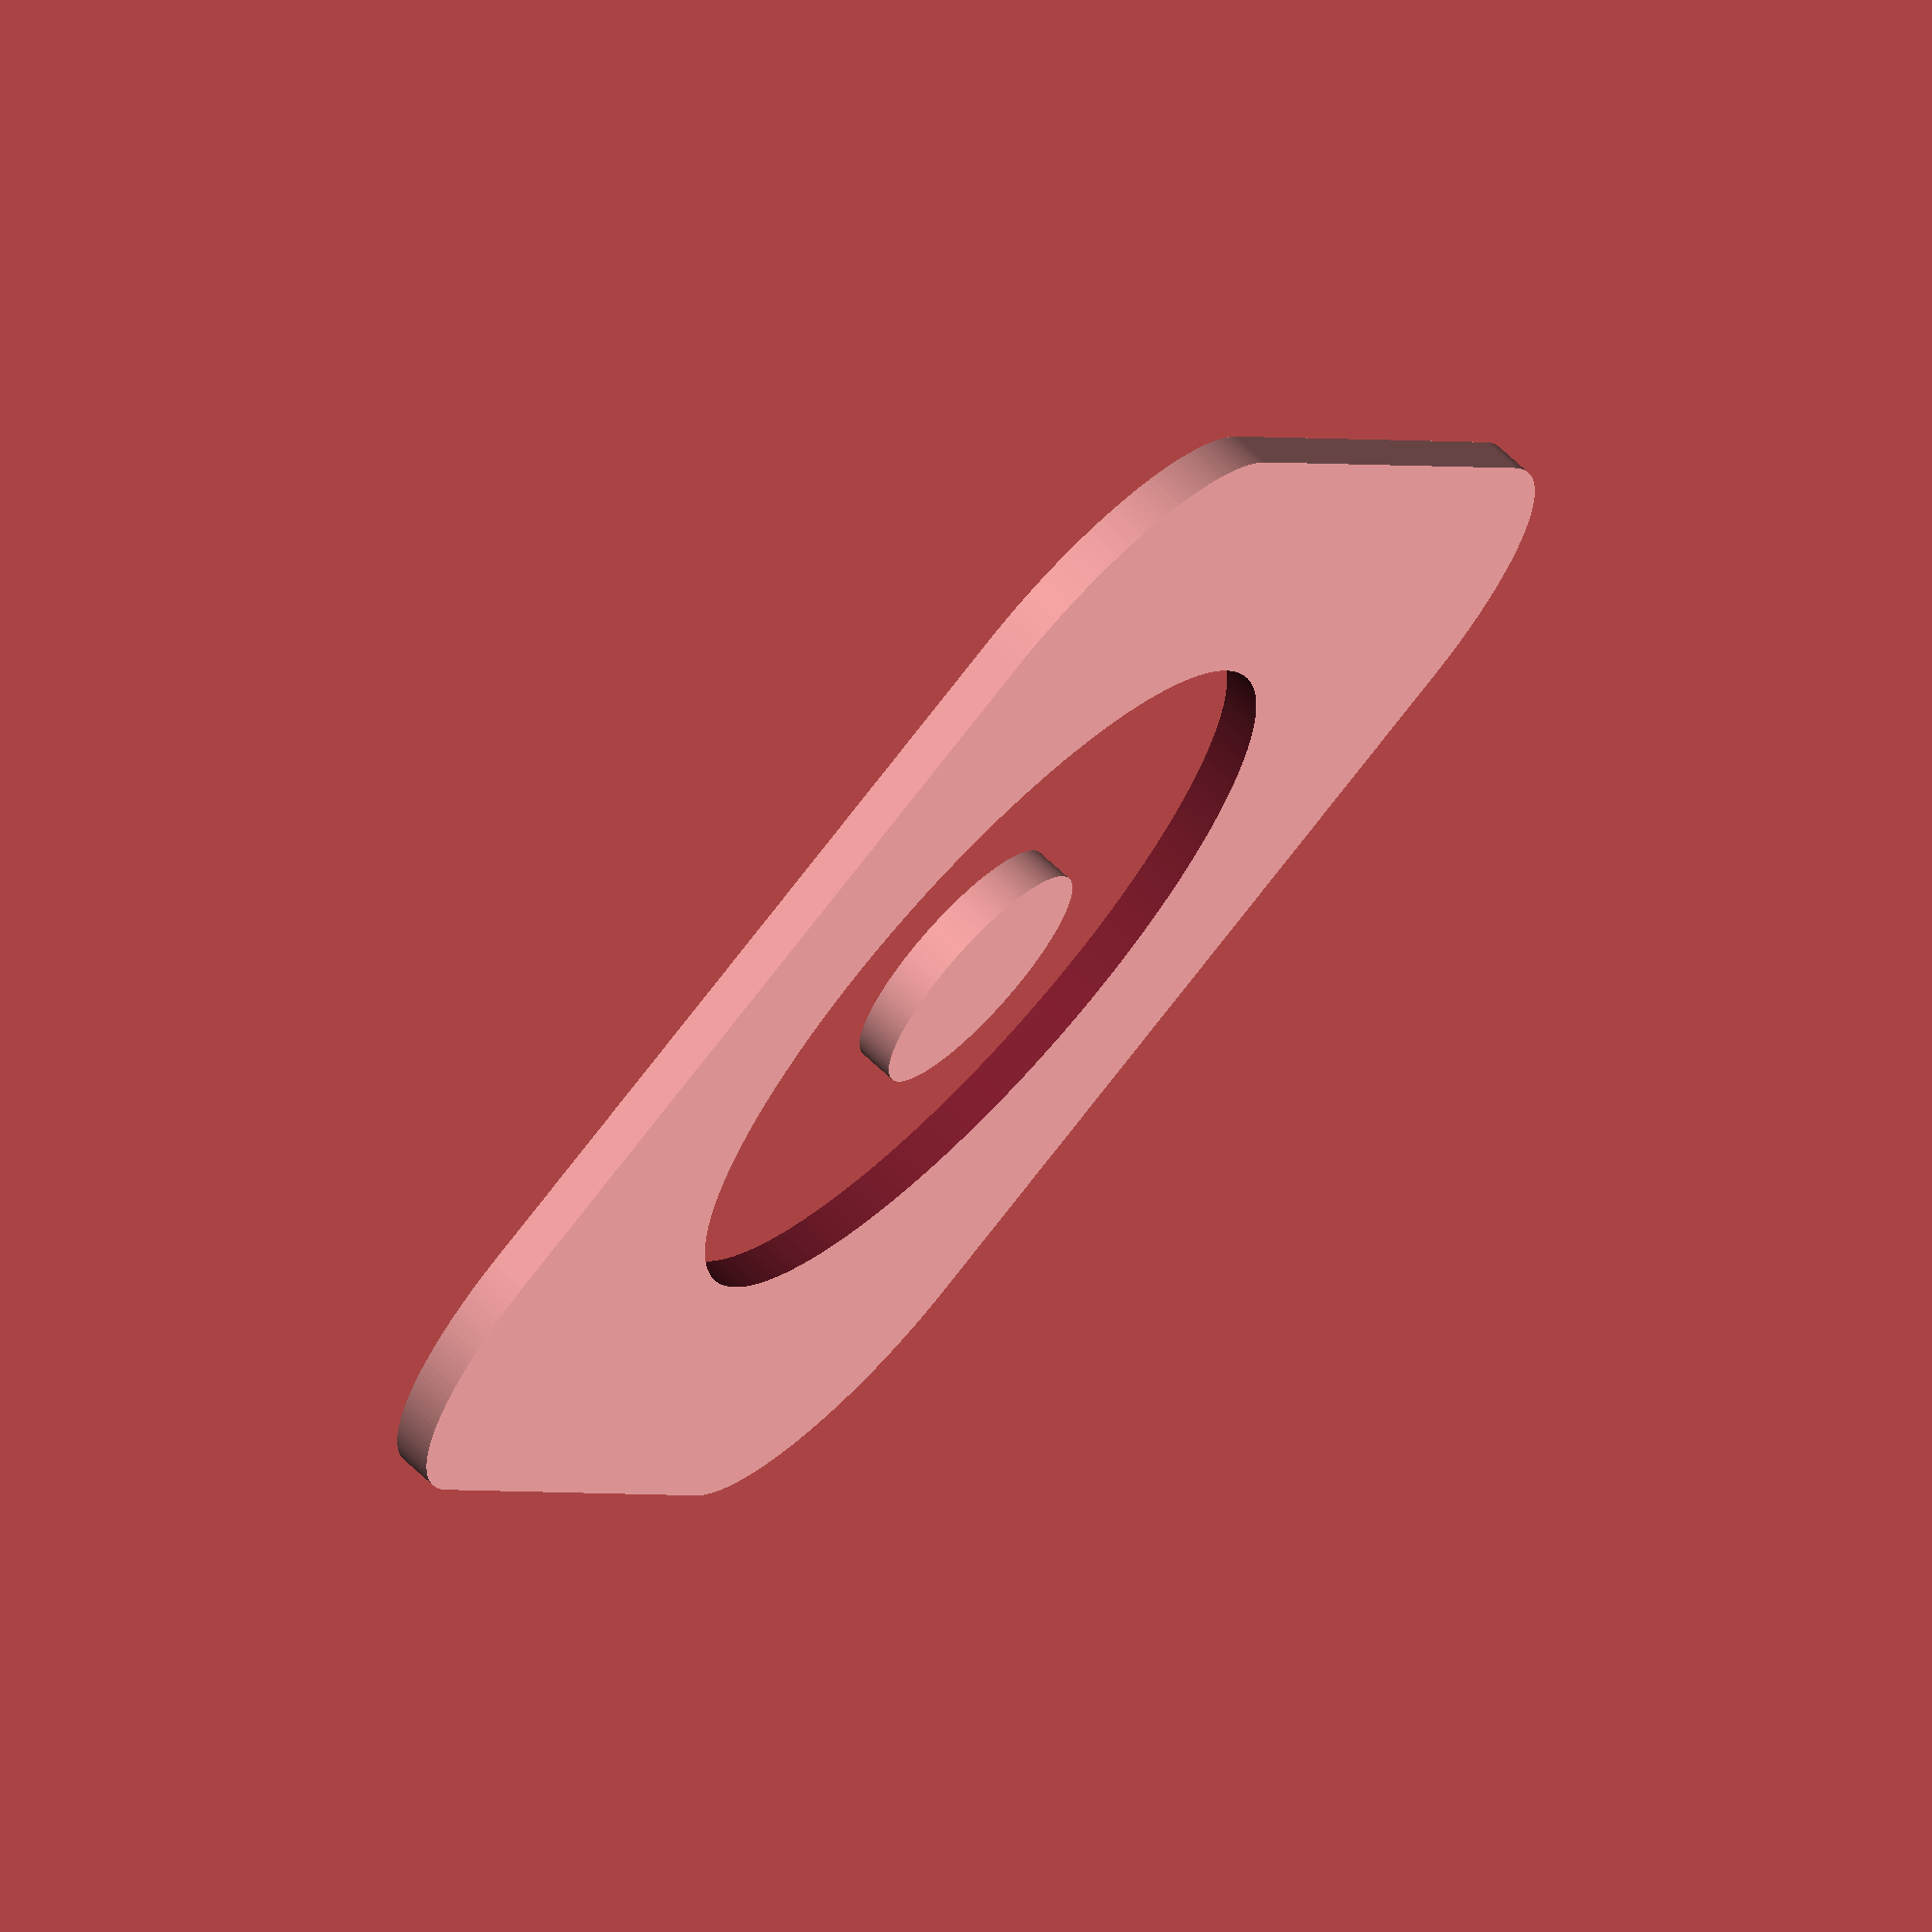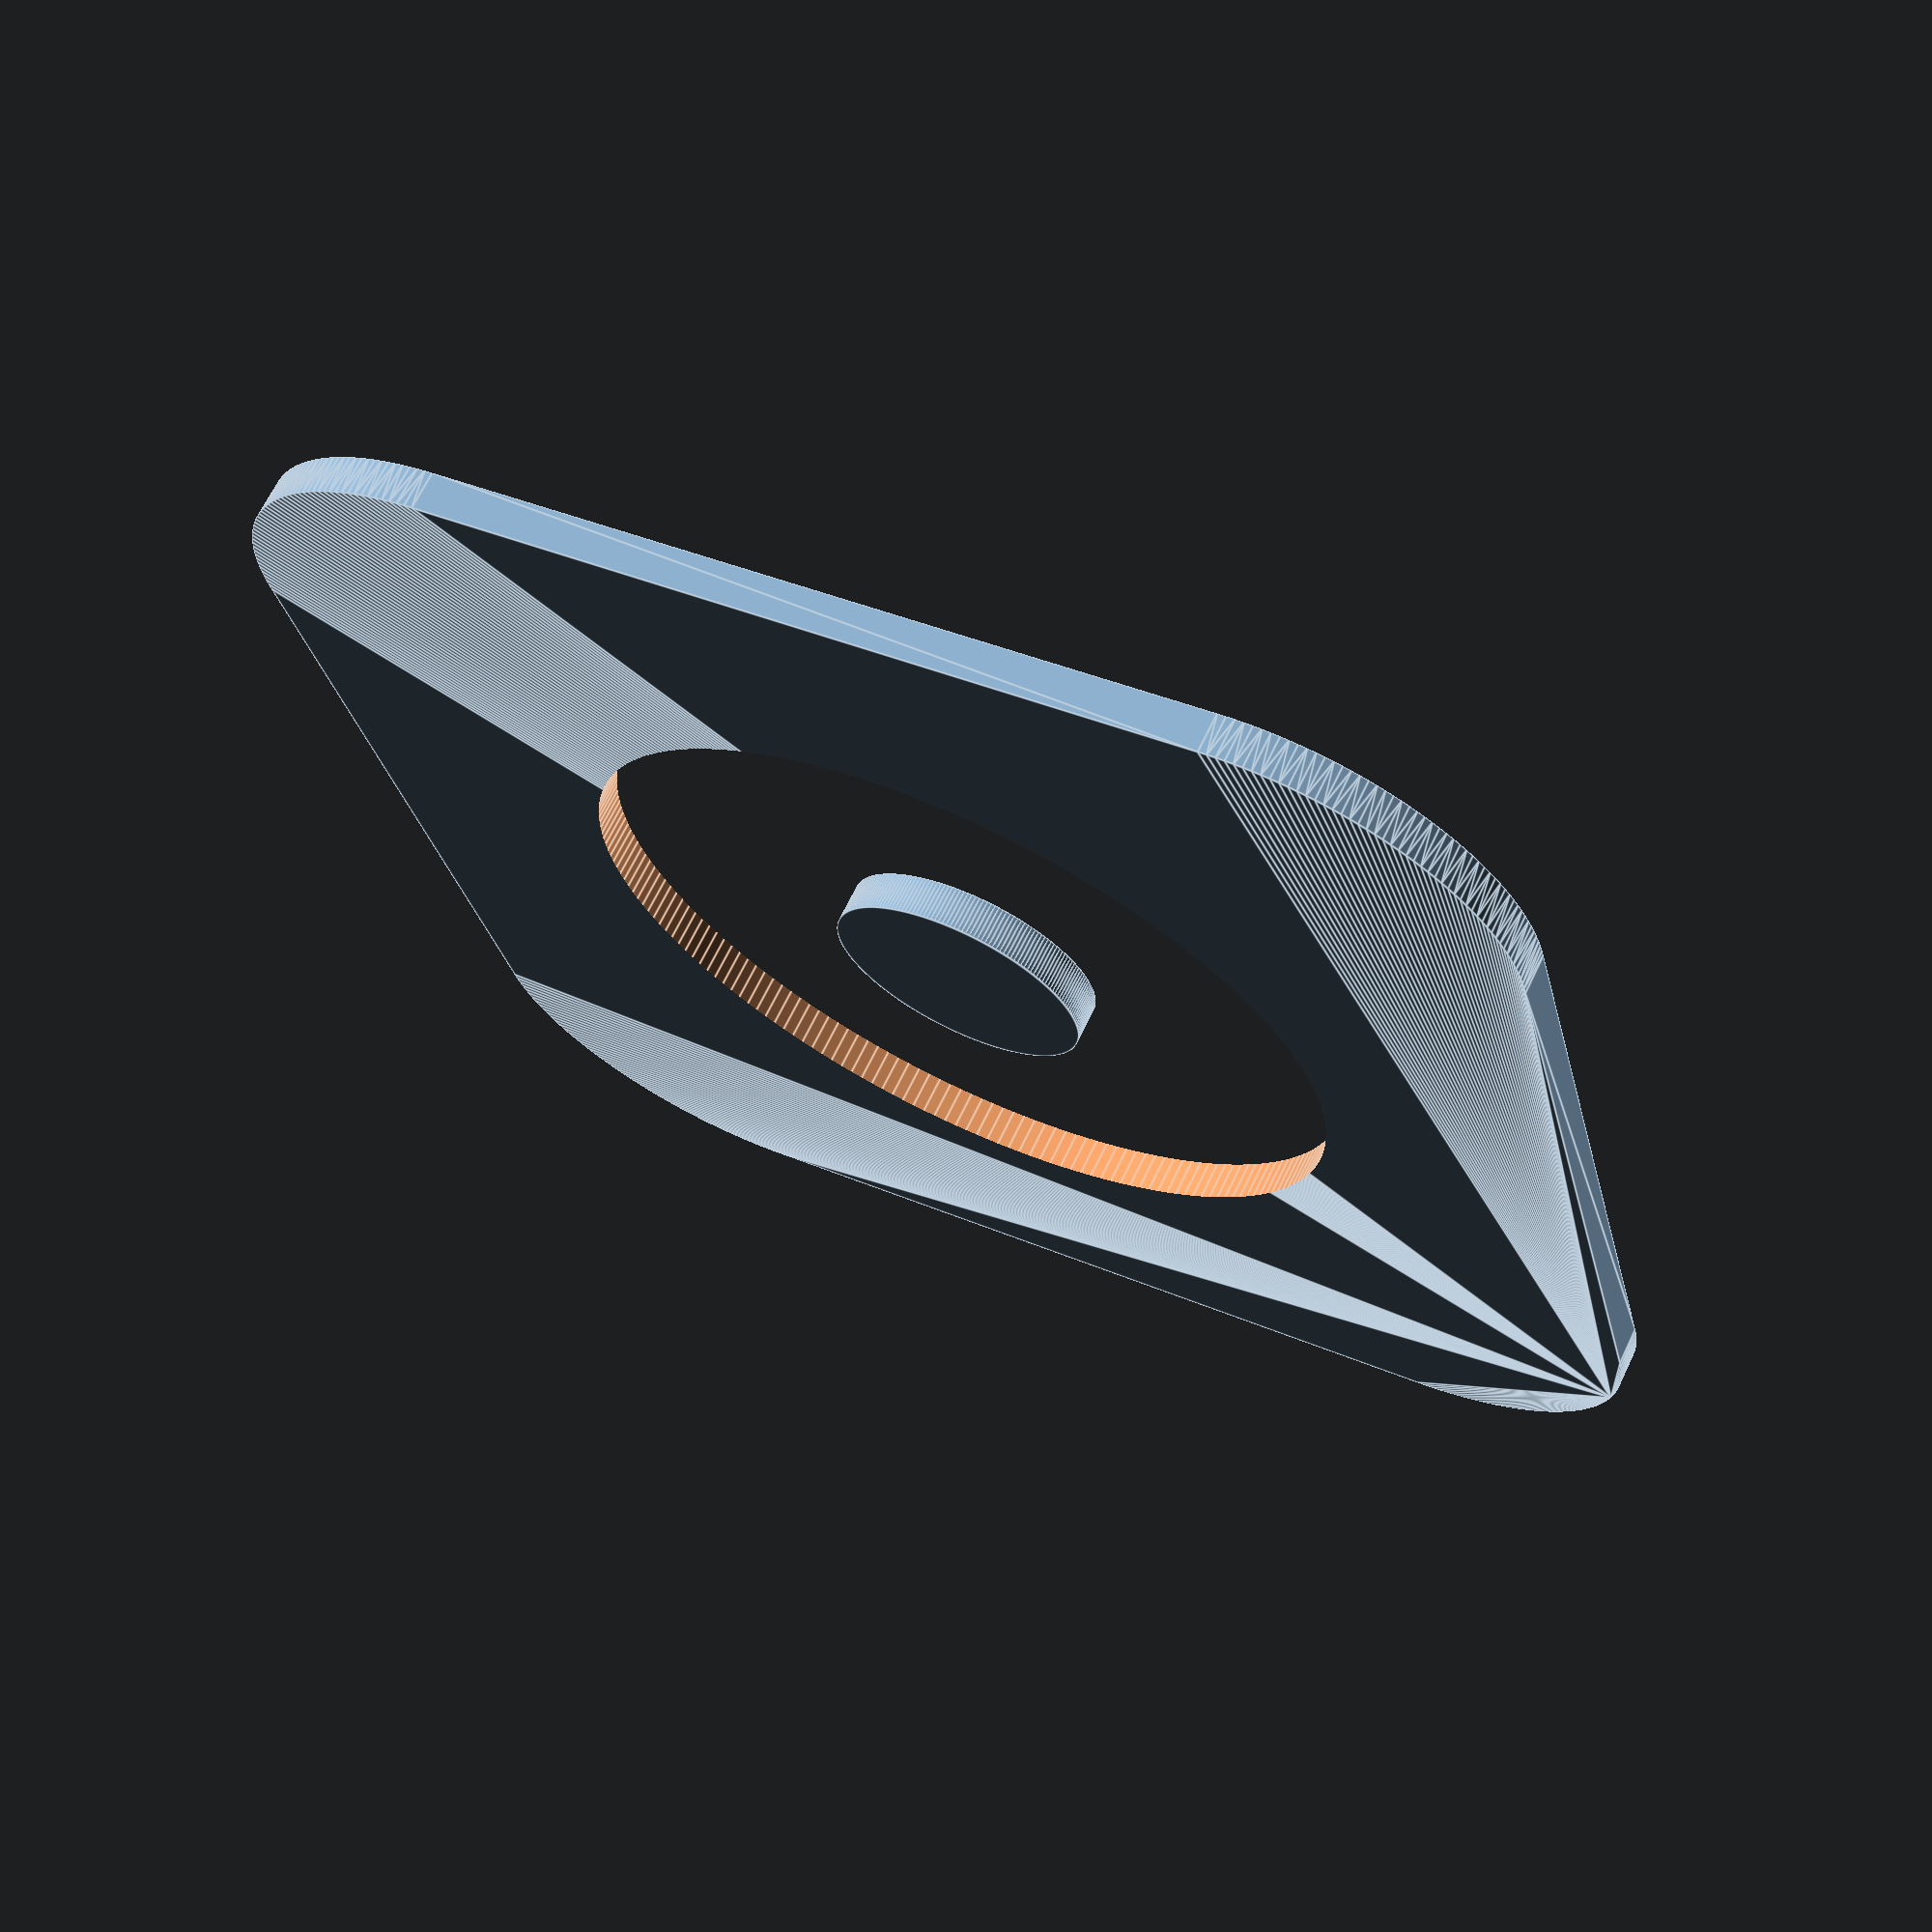
<openscad>
//---------------------------
// Test d'une option bordure inétrieure
//---------------------------
$fn=200;

union() {
difference() {
  Base();
  translate([0, 0, 0]) cylinder(h=10, d=30, center = true);
}

cylinder(h=1.5, d=10, center = true);
}

module Base() {
    minkowski() {
    cube([30,30,1], center = true);
    cylinder(r=10,h=0.5, center = true);
    }
}

</openscad>
<views>
elev=110.7 azim=153.1 roll=226.7 proj=o view=wireframe
elev=112.8 azim=166.0 roll=154.3 proj=p view=edges
</views>
